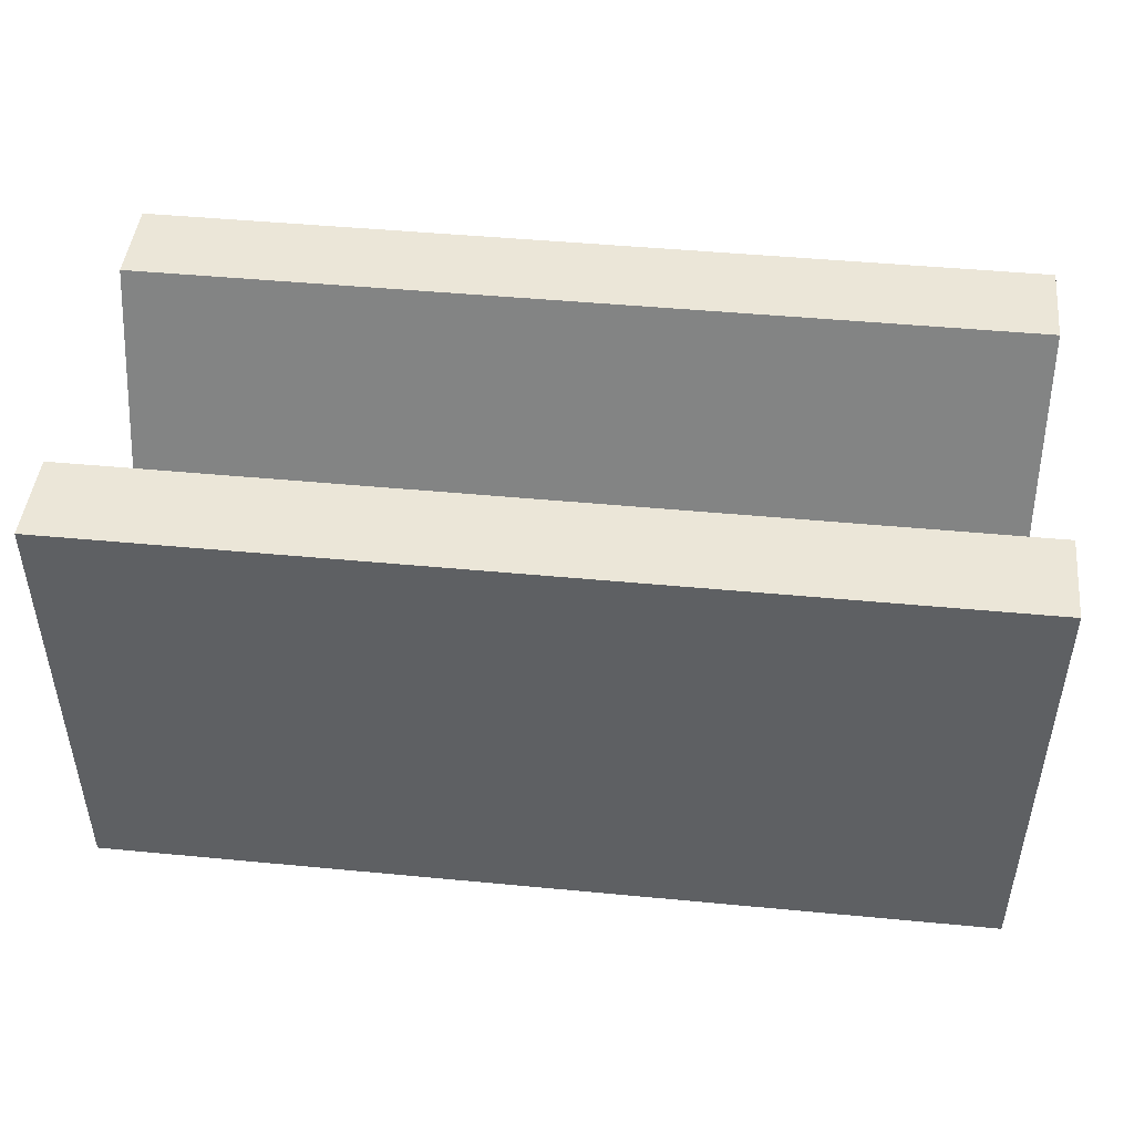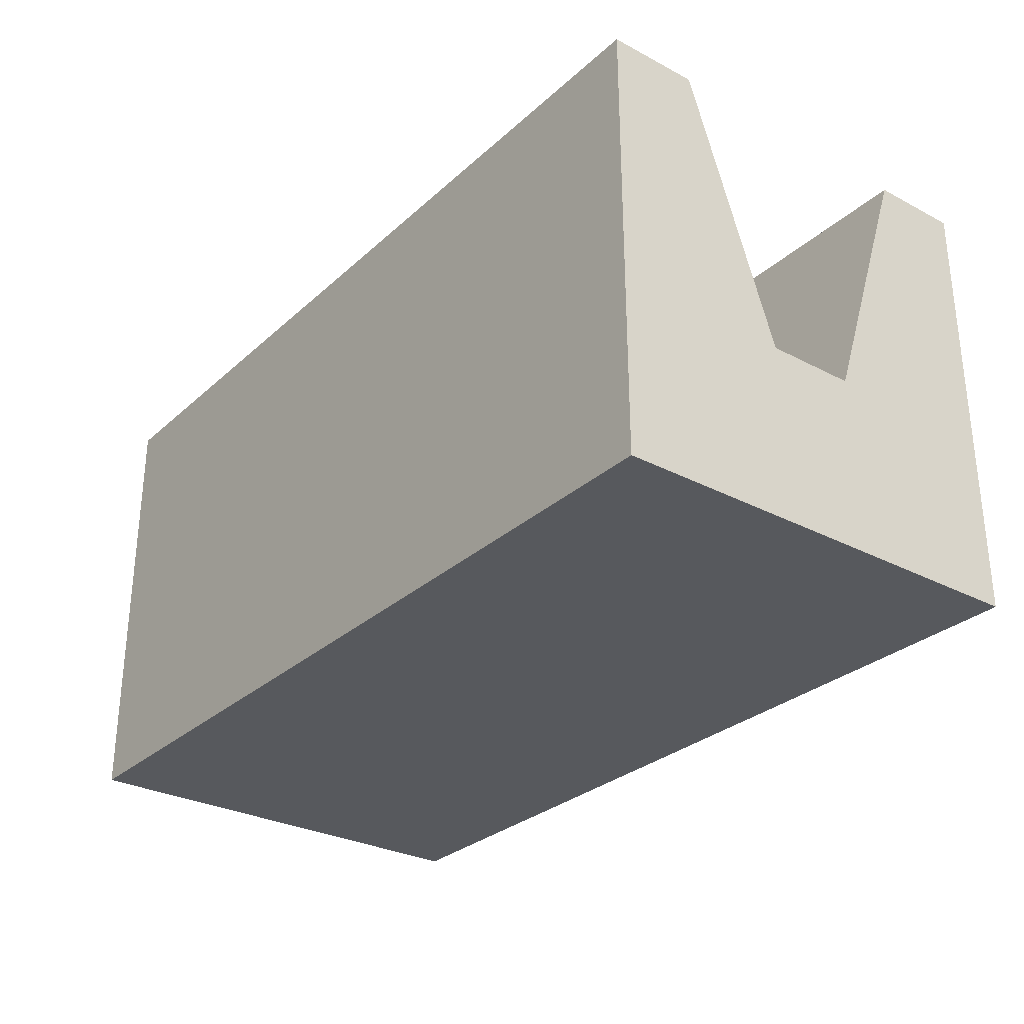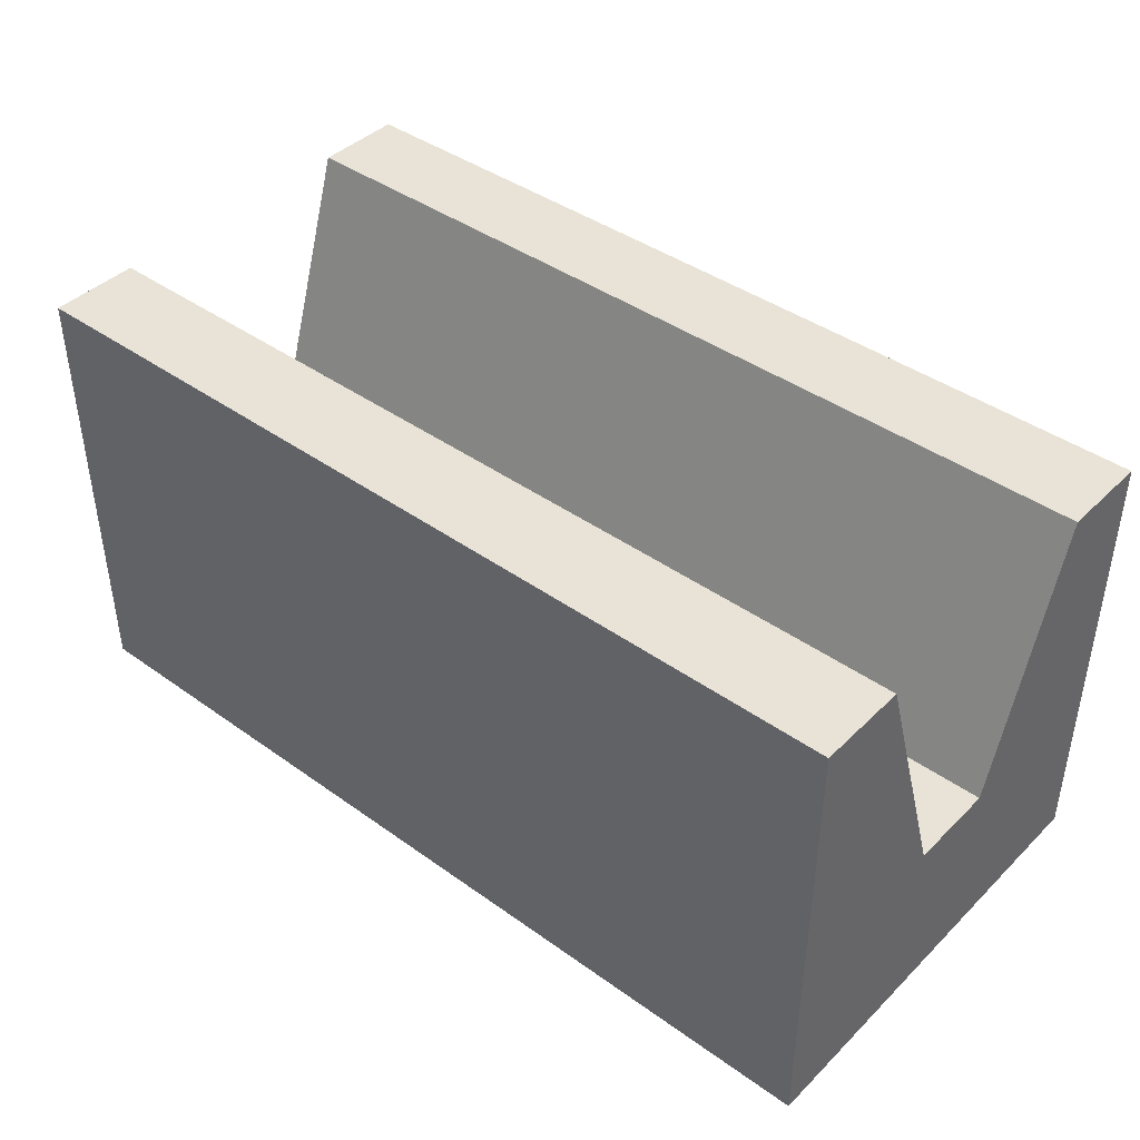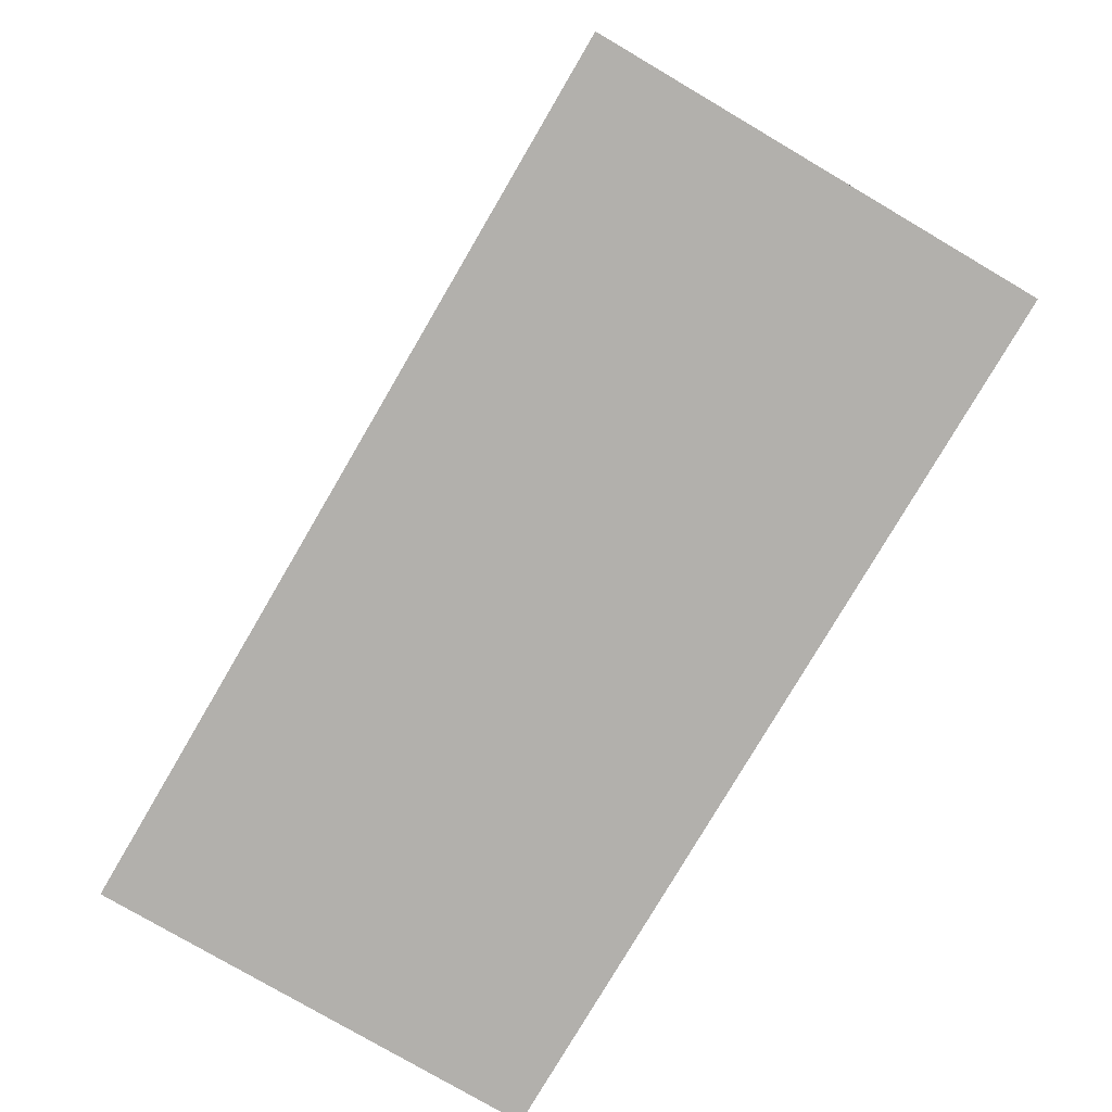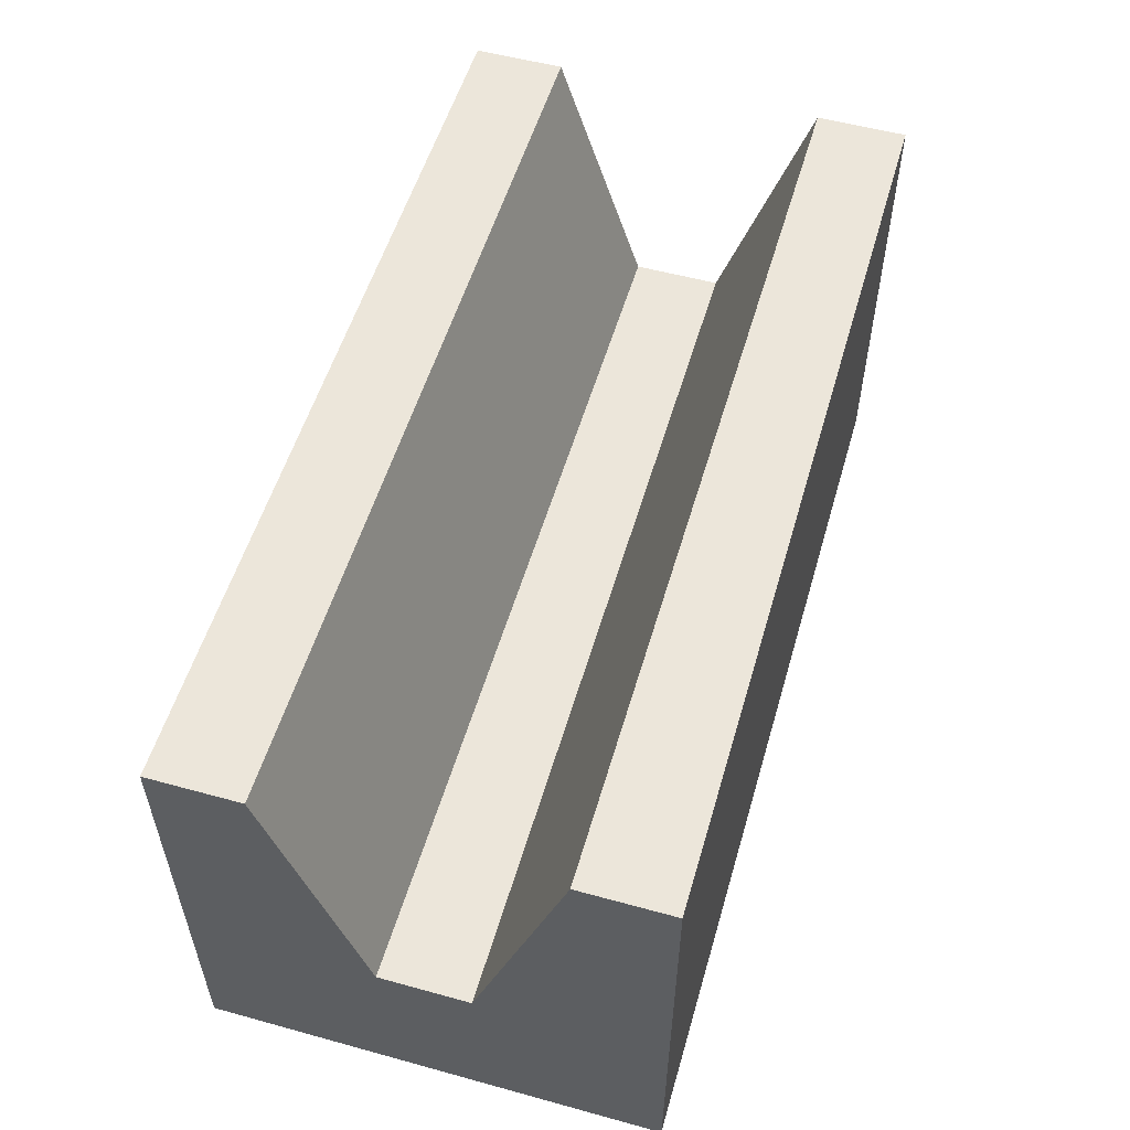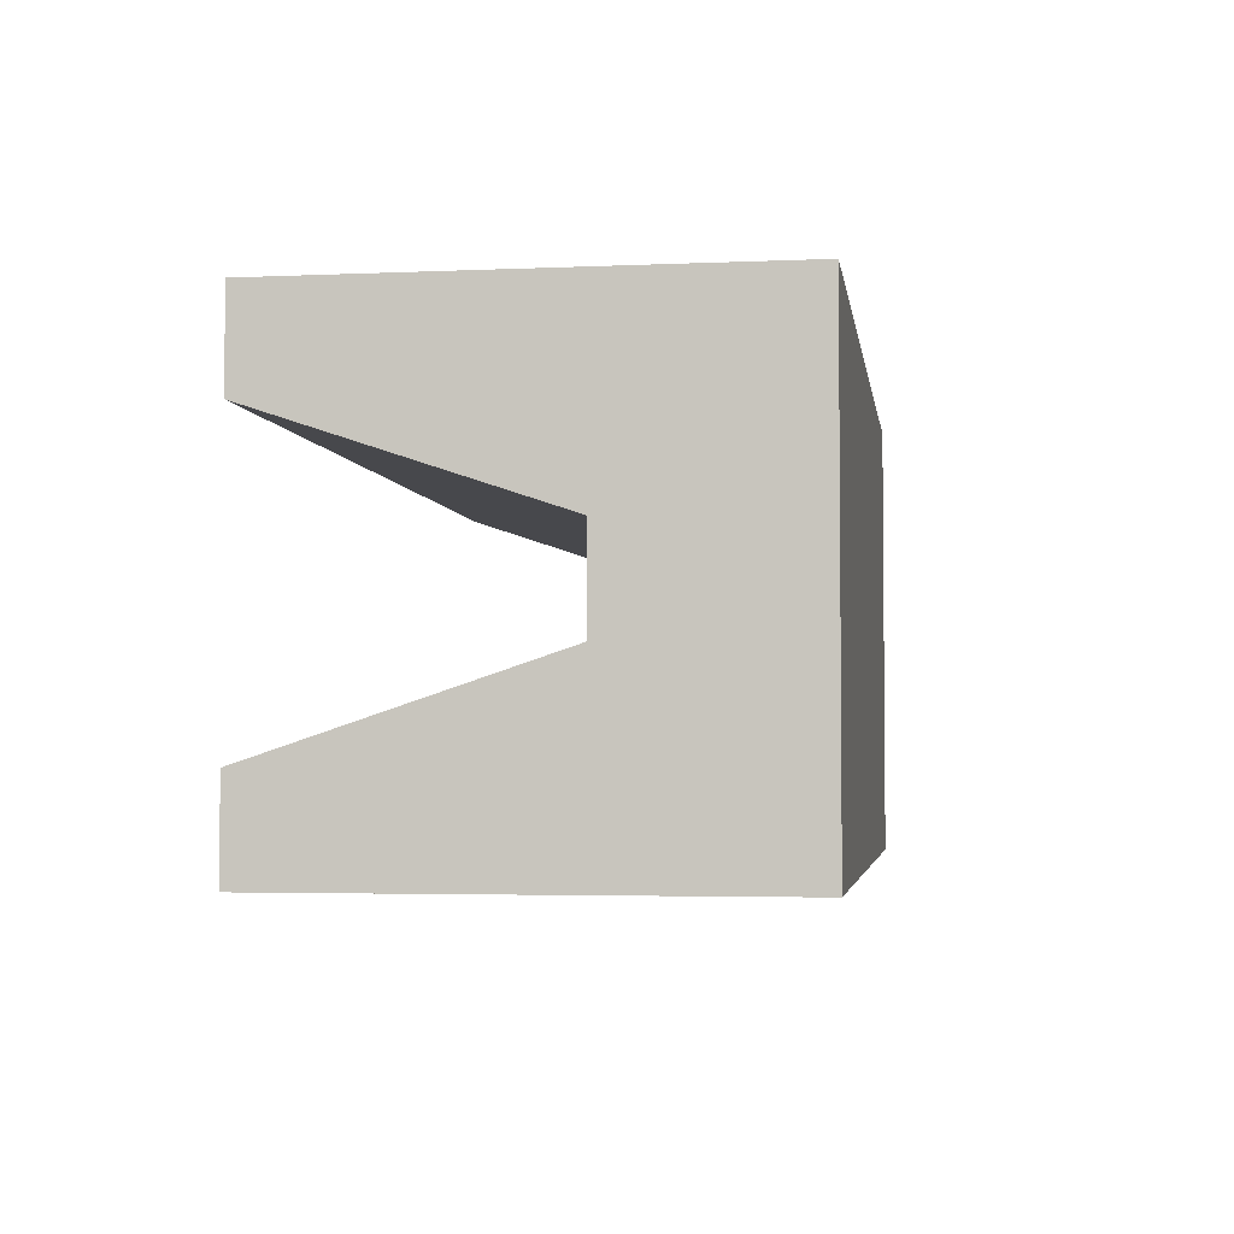
<metadata>
{"format":"obj","ext":"obj","renderer":"f3d","projection":"perspective","resolution":1024,"background":"white","views":[{"elev":46.4,"azim":-173.8,"up":"+Y"},{"elev":-29.4,"azim":52.3,"up":"+Y"},{"elev":41.8,"azim":40.7,"up":"+Y"},{"elev":-78.7,"azim":59.6,"up":"+Z"},{"elev":54.5,"azim":-73.8,"up":"+Y"},{"elev":-3.5,"azim":-81.6,"up":"+Z"}]}
</metadata>
<code>
v 0 5 -1
v 0 5 0
v 10 5 0
v 10 5 -1
v 0 2 -2
v 0 5 -1
v 10 5 -1
v 10 2 -2
v 0 2 -3
v 0 2 -2
v 10 2 -2
v 10 2 -3
v 0 5 -4
v 0 2 -3
v 10 2 -3
v 10 5 -4
v 0 5 -5
v 0 5 -4
v 10 5 -4
v 10 5 -5
v 0 0 -5
v 0 5 -5
v 10 5 -5
v 10 0 -5
v 0 0 0
v 0 0 -5
v 10 0 -5
v 10 0 0
v 0 5 0
v 0 0 0
v 10 0 0
v 10 5 0
v 10 5 0
v 10 0 0
v 10 0 -5
v 10 5 -5
v 10 5 -4
v 10 2 -3
v 10 2 -2
v 10 5 -1
v 0 0 0
v 0 5 0
v 0 5 -1
v 0 2 -2
v 0 2 -3
v 0 5 -4
v 0 5 -5
v 0 0 -5
g 986c90c6-e316-11ea-9b8f-54bf646e7e1f
f 1 2 4
f 4 2 3
g 986c90c7-e316-11ea-98f3-54bf646e7e1f
f 5 6 8
f 8 6 7
g 986cb7e4-e316-11ea-bdfe-54bf646e7e1f
f 9 10 12
f 12 10 11
g 986cdeee-e316-11ea-b0df-54bf646e7e1f
f 13 14 16
f 16 14 15
g 986d05ee-e316-11ea-98d0-54bf646e7e1f
f 17 18 20
f 20 18 19
g 986d2d08-e316-11ea-88bf-54bf646e7e1f
f 21 22 24
f 24 22 23
g 986d5414-e316-11ea-983f-54bf646e7e1f
f 25 26 28
f 28 26 27
g 986da238-e316-11ea-88d3-54bf646e7e1f
f 29 30 32
f 32 30 31
g 986dc934-e316-11ea-854f-54bf646e7e1f
f 40 33 39
f 39 33 34
f 39 34 35
f 39 35 38
f 38 35 36
f 38 36 37
g 986e176c-e316-11ea-b379-54bf646e7e1f
f 42 44 41
f 41 44 45
f 41 45 48
f 48 45 47
f 47 45 46
f 42 43 44

</code>
